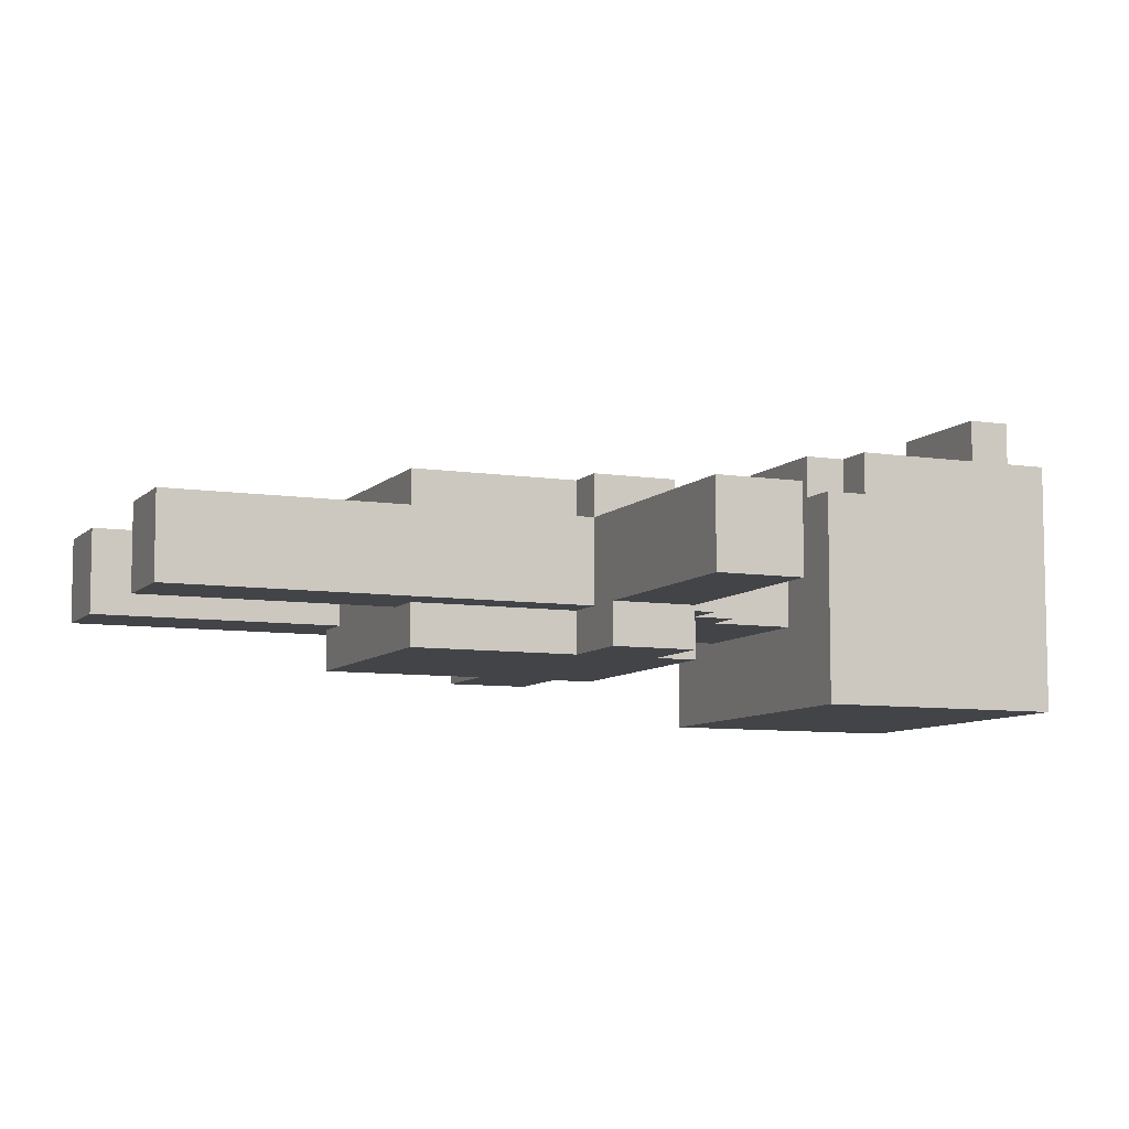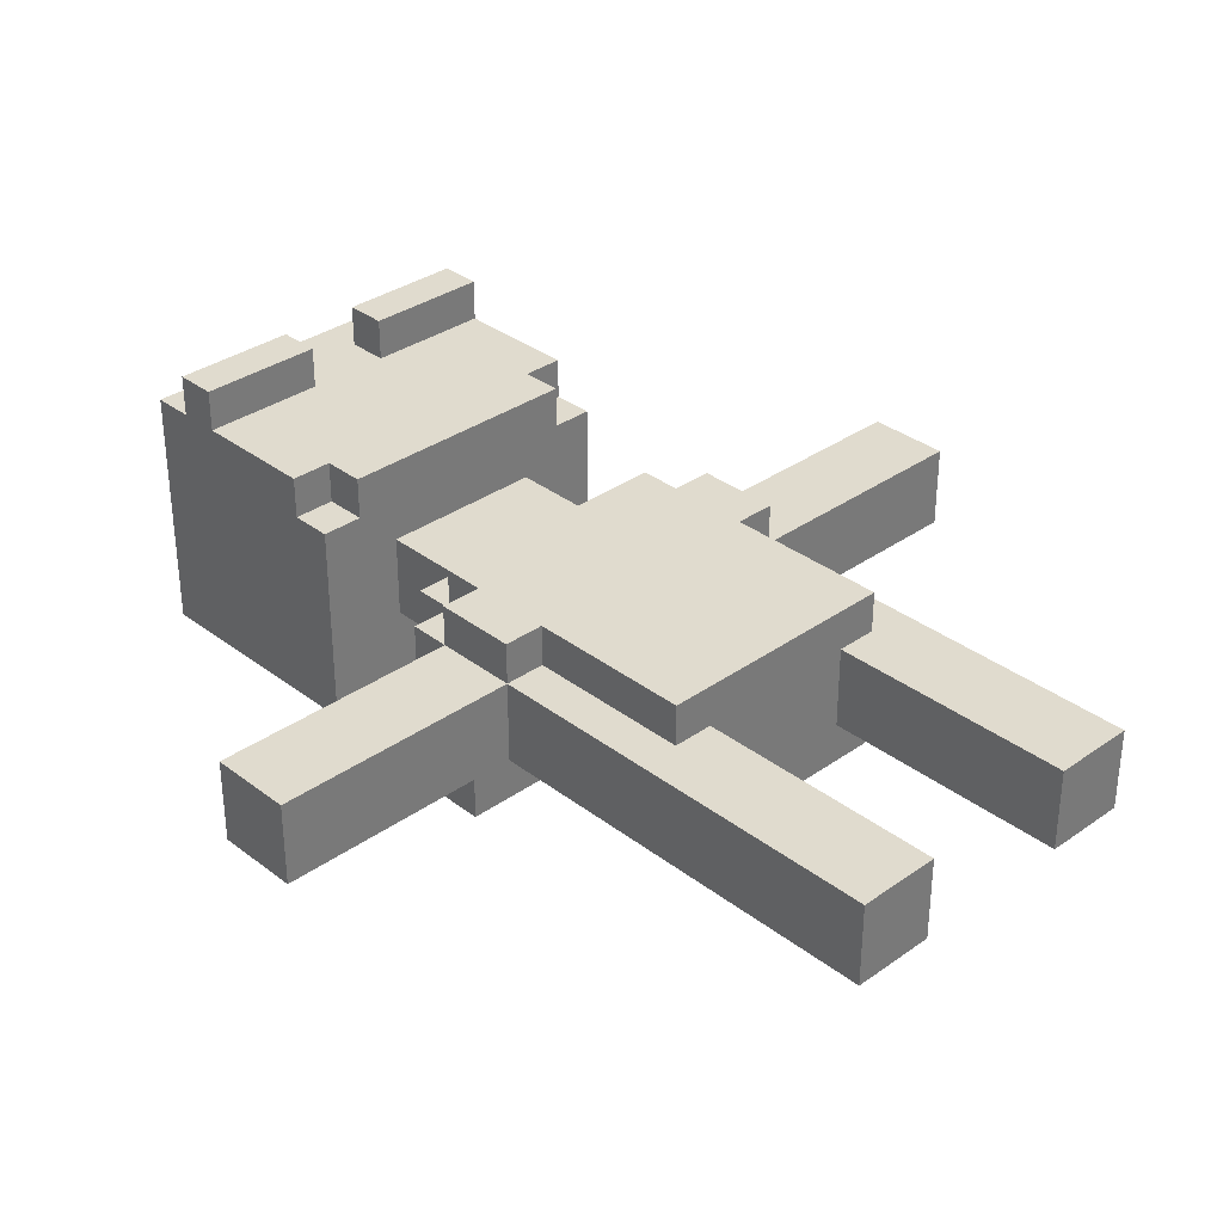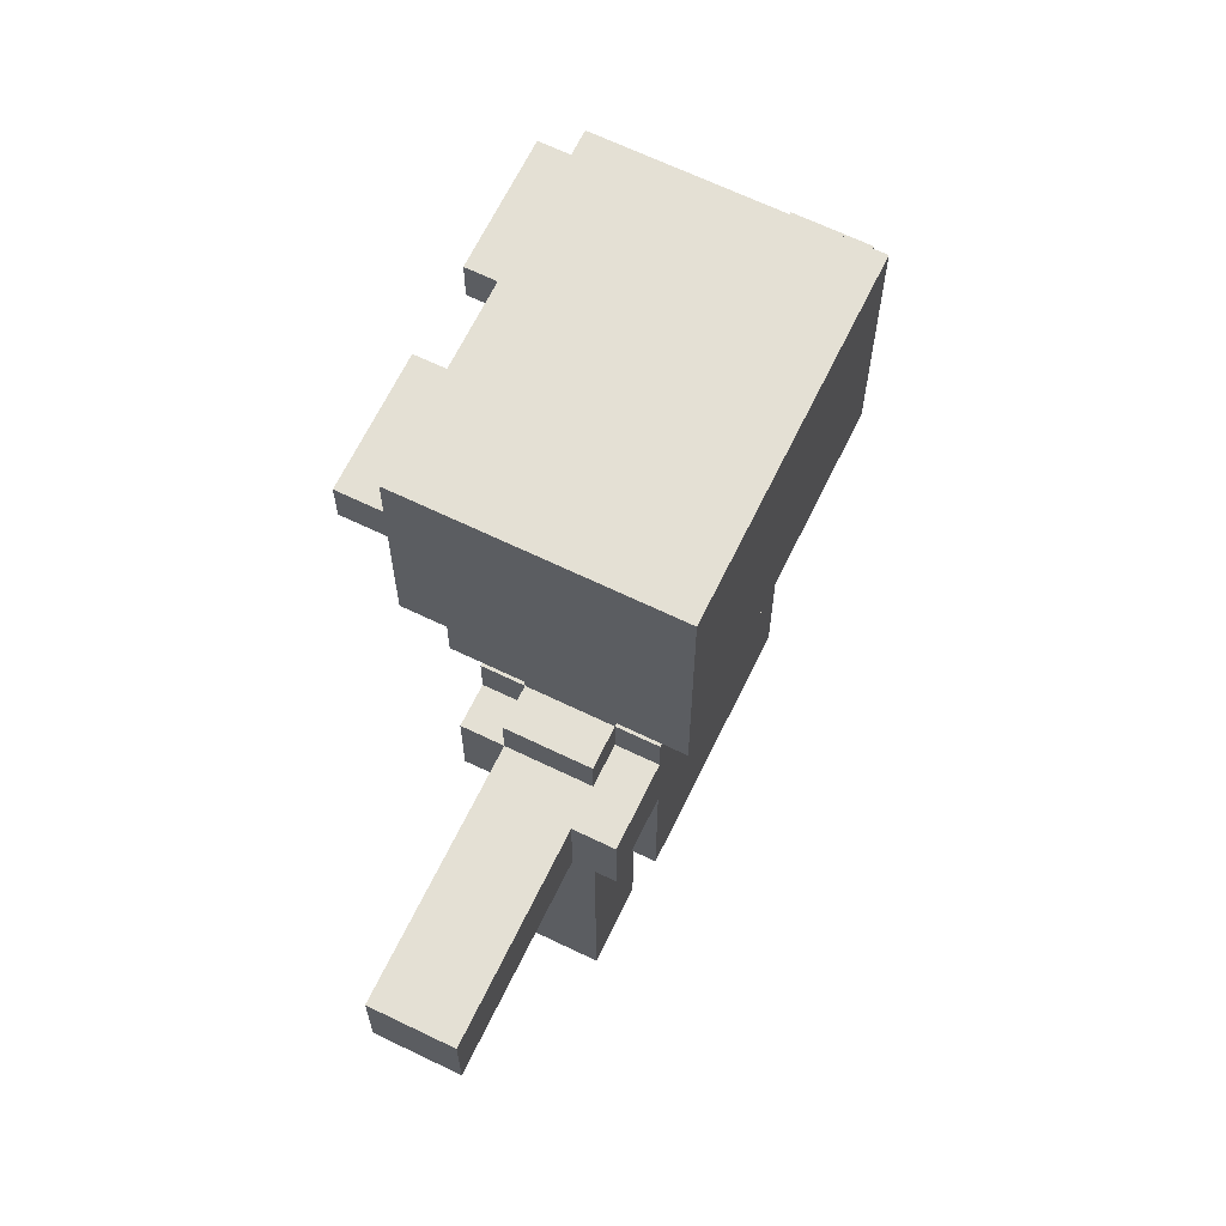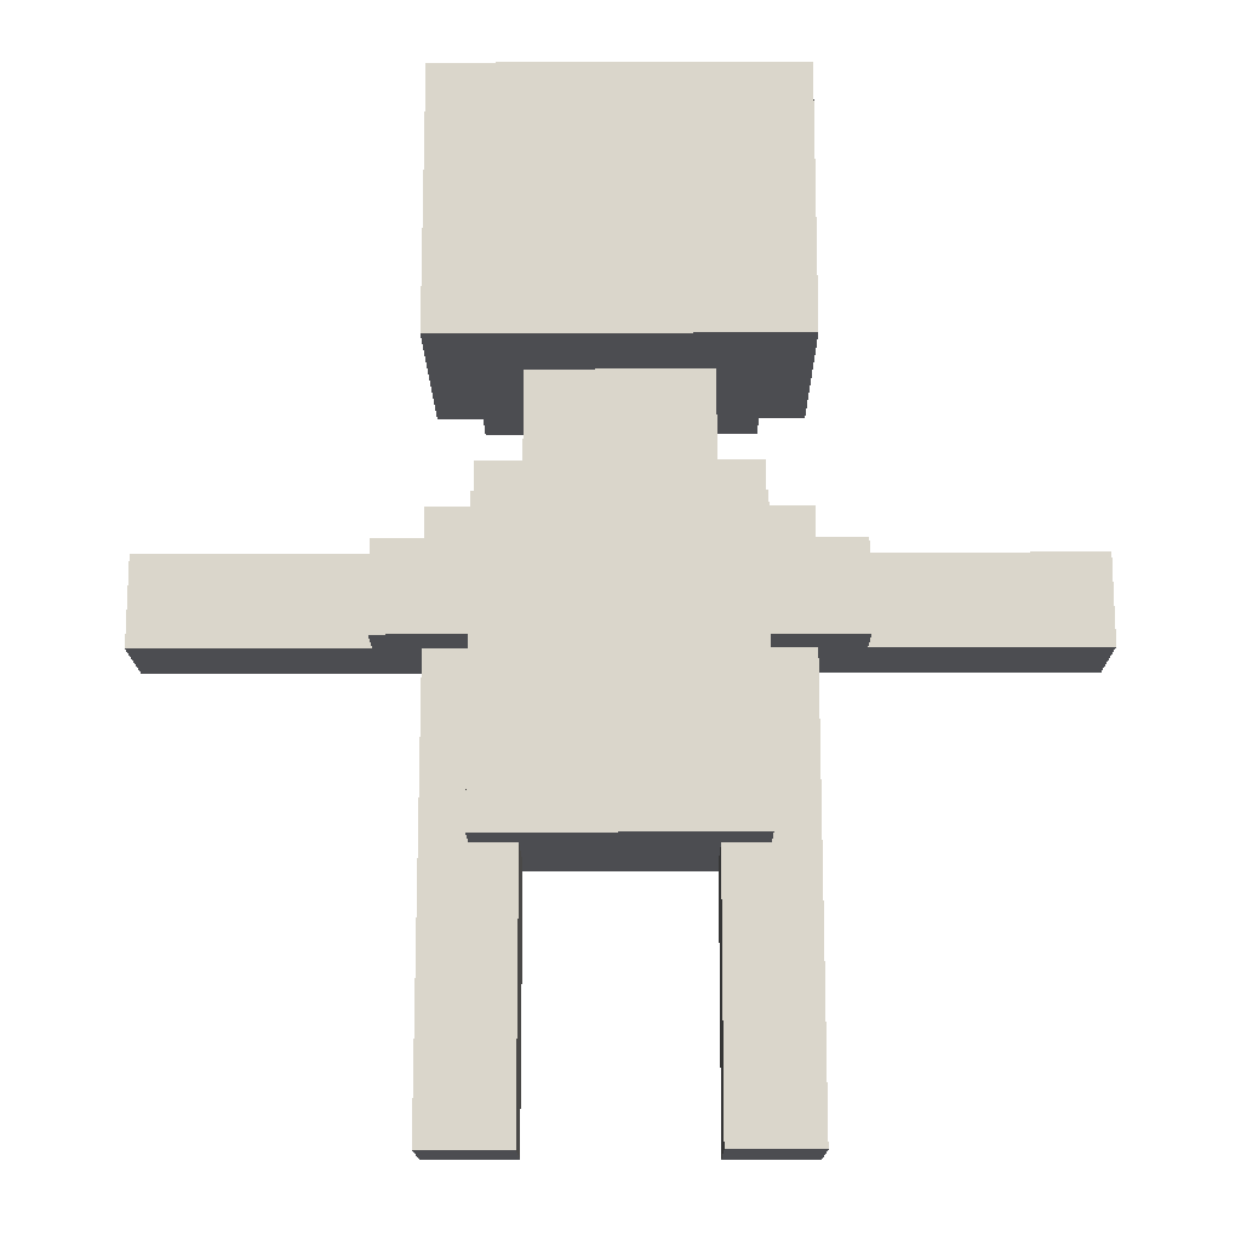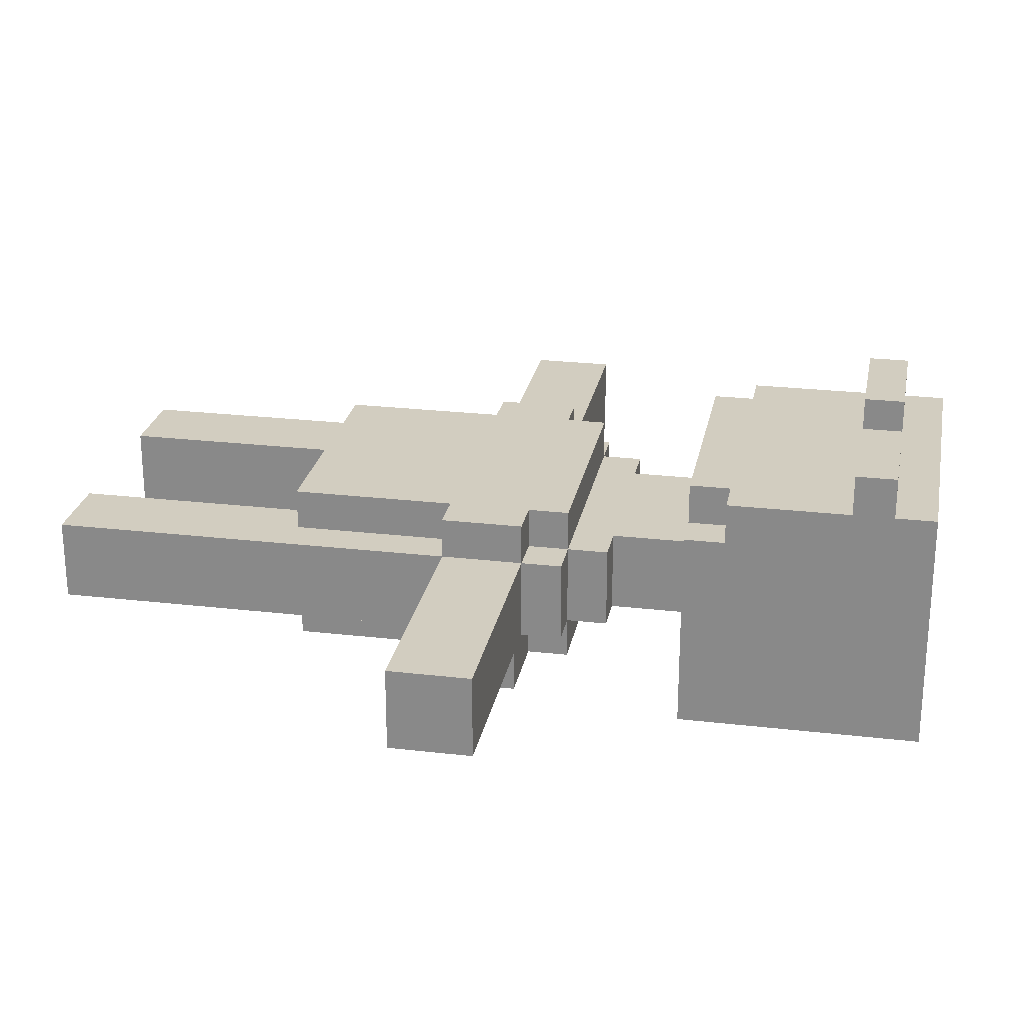
<metadata>
{"format":"obj","ext":"obj","renderer":"f3d","projection":"perspective","resolution":1024,"background":"white","views":[{"elev":-8.0,"azim":66.6,"up":"+Z"},{"elev":33.6,"azim":-43.9,"up":"+Z"},{"elev":66.1,"azim":115.9,"up":"+Y"},{"elev":-16.1,"azim":-179.6,"up":"+Y"},{"elev":24.7,"azim":100.8,"up":"+Z"}]}
</metadata>
<code>
o model
v -1 1 0
v -1 1 -0.2
v -1 1.2 0
v -1 1.2 -0.2
v -0.5 1 -0.2
v -0.5 1 -0.3
v -0.5 1.2 -0.2
v -0.5 1.2 -0.3
v -0.4 0 0
v -0.4 0 -0.2
v -0.4 1 0.1
v -0.4 1 0
v -0.4 1 -0.2
v -0.4 1.2 0.1
v -0.4 1.2 0
v -0.4 1.2 -0.2
v -0.4 1.3 0
v -0.4 1.3 -0.2
v -0.4 1.6 0.1
v -0.4 1.6 -0.4
v -0.4 1.7 0.2
v -0.4 1.7 0.1
v -0.4 2 0.3
v -0.4 2 0.2
v -0.4 2.1 0.3
v -0.4 2.1 0.2
v -0.4 2.2 0.2
v -0.4 2.2 -0.4
v -0.3 0.6 0.1
v -0.3 0.6 0
v -0.3 0.6 -0.2
v -0.3 0.6 -0.3
v -0.3 1 0.1
v -0.3 1 0
v -0.3 1 -0.2
v -0.3 1 -0.3
v -0.3 1.2 0.1
v -0.3 1.2 0
v -0.3 1.2 -0.2
v -0.3 1.2 -0.3
v -0.3 1.3 0.1
v -0.3 1.3 0
v -0.3 1.3 -0.2
v -0.3 1.3 -0.3
v -0.3 1.4 0
v -0.3 1.4 -0.2
v -0.3 1.6 0.2
v -0.3 1.6 0.1
v -0.3 1.7 0.2
v -0.3 1.7 0.1
v -0.2 1.4 0
v -0.2 1.4 -0.2
v -0.2 1.6 0
v -0.2 1.6 -0.2
v 0.1 2 0.3
v 0.1 2 0.2
v 0.1 2.1 0.3
v 0.1 2.1 0.2
v 0.2 0 0
v 0.2 0 -0.2
v 0.2 0.6 0
v 0.2 0.6 -0.2
v -0.2 0 0
v -0.2 0 -0.2
v -0.2 0.6 0
v -0.2 0.6 -0.2
v -0.1 2 0.3
v -0.1 2 0.2
v -0.1 2.1 0.3
v -0.1 2.1 0.2
v 0.2 1.4 0
v 0.2 1.4 -0.2
v 0.2 1.6 0
v 0.2 1.6 -0.2
v 0.3 0.6 0.1
v 0.3 0.6 0
v 0.3 0.6 -0.2
v 0.3 0.6 -0.3
v 0.3 1 0.1
v 0.3 1 0
v 0.3 1 -0.2
v 0.3 1 -0.3
v 0.3 1.2 0.1
v 0.3 1.2 0
v 0.3 1.2 -0.2
v 0.3 1.2 -0.3
v 0.3 1.3 0.1
v 0.3 1.3 0
v 0.3 1.3 -0.2
v 0.3 1.3 -0.3
v 0.3 1.4 0
v 0.3 1.4 -0.2
v 0.3 1.6 0.2
v 0.3 1.6 0.1
v 0.3 1.7 0.2
v 0.3 1.7 0.1
v 0.4 0 0
v 0.4 0 -0.2
v 0.4 1 0.1
v 0.4 1 0
v 0.4 1 -0.2
v 0.4 1.2 0.1
v 0.4 1.2 0
v 0.4 1.2 -0.2
v 0.4 1.3 0
v 0.4 1.3 -0.2
v 0.4 1.6 0.1
v 0.4 1.6 -0.4
v 0.4 1.7 0.2
v 0.4 1.7 0.1
v 0.4 2 0.3
v 0.4 2 0.2
v 0.4 2.1 0.3
v 0.4 2.1 0.2
v 0.4 2.2 0.2
v 0.4 2.2 -0.4
v 0.5 1 -0.2
v 0.5 1 -0.3
v 0.5 1.2 -0.2
v 0.5 1.2 -0.3
v 1 1 0
v 1 1 -0.2
v 1 1.2 0
v 1 1.2 -0.2
v -0.4 2 0.3
v -0.4 2.1 0.3
v -0.1 2 0.3
v -0.1 2.1 0.3
v 0.1 2 0.3
v 0.1 2.1 0.3
v 0.4 2 0.3
v 0.4 2.1 0.3
v -0.4 1.7 0.2
v -0.4 2 0.2
v -0.4 2.1 0.2
v -0.4 2.2 0.2
v -0.3 1.6 0.2
v -0.3 1.7 0.2
v -0.3 1.8 0.2
v -0.3 2 0.2
v -0.1 1.8 0.2
v -0.1 2 0.2
v -0.1 2.1 0.2
v 0.1 1.8 0.2
v 0.1 2 0.2
v 0.1 2.1 0.2
v 0.3 1.6 0.2
v 0.3 1.7 0.2
v 0.3 1.8 0.2
v 0.3 2 0.2
v 0.4 1.7 0.2
v 0.4 2 0.2
v 0.4 2.1 0.2
v 0.4 2.2 0.2
v -0.4 1 0.1
v -0.4 1.2 0.1
v -0.4 1.6 0.1
v -0.4 1.7 0.1
v -0.3 0.6 0.1
v -0.3 1 0.1
v -0.3 1.2 0.1
v -0.3 1.3 0.1
v -0.3 1.6 0.1
v -0.3 1.7 0.1
v 0.3 0.6 0.1
v 0.3 1 0.1
v 0.3 1.2 0.1
v 0.3 1.3 0.1
v 0.3 1.6 0.1
v 0.3 1.7 0.1
v 0.4 1 0.1
v 0.4 1.2 0.1
v 0.4 1.6 0.1
v 0.4 1.7 0.1
v -1 1 0
v -1 1.2 0
v -0.4 0 0
v -0.4 1 0
v -0.4 1.2 0
v -0.4 1.3 0
v -0.3 0.6 0
v -0.3 1 0
v -0.3 1.2 0
v -0.3 1.3 0
v -0.3 1.4 0
v -0.2 0 0
v -0.2 0.6 0
v -0.2 1.4 0
v -0.2 1.6 0
v 0.2 0 0
v 0.2 0.6 0
v 0.2 1.4 0
v 0.2 1.6 0
v 0.3 0.6 0
v 0.3 1 0
v 0.3 1.2 0
v 0.3 1.3 0
v 0.3 1.4 0
v 0.4 0 0
v 0.4 1 0
v 0.4 1.2 0
v 0.4 1.3 0
v 1 1 0
v 1 1.2 0
v -1 1 -0.2
v -1 1.2 -0.2
v -0.5 1 -0.2
v -0.5 1.2 -0.2
v -0.4 0 -0.2
v -0.4 1 -0.2
v -0.4 1.2 -0.2
v -0.4 1.3 -0.2
v -0.3 0.6 -0.2
v -0.3 1 -0.2
v -0.3 1.2 -0.2
v -0.3 1.3 -0.2
v -0.3 1.4 -0.2
v -0.2 0 -0.2
v -0.2 0.6 -0.2
v -0.2 1.4 -0.2
v -0.2 1.6 -0.2
v 0.2 0 -0.2
v 0.2 0.6 -0.2
v 0.2 1.4 -0.2
v 0.2 1.6 -0.2
v 0.3 0.6 -0.2
v 0.3 1 -0.2
v 0.3 1.2 -0.2
v 0.3 1.3 -0.2
v 0.3 1.4 -0.2
v 0.4 0 -0.2
v 0.4 1 -0.2
v 0.4 1.2 -0.2
v 0.4 1.3 -0.2
v 0.5 1 -0.2
v 0.5 1.2 -0.2
v 1 1 -0.2
v 1 1.2 -0.2
v -0.5 1 -0.3
v -0.5 1.2 -0.3
v -0.3 0.6 -0.3
v -0.3 1 -0.3
v -0.3 1.2 -0.3
v -0.3 1.3 -0.3
v 0.3 0.6 -0.3
v 0.3 1 -0.3
v 0.3 1.2 -0.3
v 0.3 1.3 -0.3
v 0.5 1 -0.3
v 0.5 1.2 -0.3
v -0.4 1.6 -0.4
v -0.4 2.2 -0.4
v 0.4 1.6 -0.4
v 0.4 2.2 -0.4
v -0.4 0 0
v -0.2 0 0
v 0.2 0 0
v 0.4 0 0
v -0.4 0 -0.2
v -0.2 0 -0.2
v 0.2 0 -0.2
v 0.4 0 -0.2
v -0.3 0.6 0.1
v 0.3 0.6 0.1
v -0.3 0.6 0
v -0.2 0.6 0
v 0.2 0.6 0
v 0.3 0.6 0
v -0.3 0.6 -0.2
v -0.2 0.6 -0.2
v 0.2 0.6 -0.2
v 0.3 0.6 -0.2
v -0.3 0.6 -0.3
v 0.3 0.6 -0.3
v -0.4 1 0.1
v -0.3 1 0.1
v 0.3 1 0.1
v 0.4 1 0.1
v -1 1 0
v -0.4 1 0
v -0.3 1 0
v 0.3 1 0
v 0.4 1 0
v 1 1 0
v -1 1 -0.2
v -0.5 1 -0.2
v -0.4 1 -0.2
v -0.3 1 -0.2
v 0.3 1 -0.2
v 0.4 1 -0.2
v 0.5 1 -0.2
v 1 1 -0.2
v -0.5 1 -0.3
v -0.3 1 -0.3
v 0.3 1 -0.3
v 0.5 1 -0.3
v -0.3 1.6 0.2
v 0.3 1.6 0.2
v -0.4 1.6 0.1
v -0.3 1.6 0.1
v 0.3 1.6 0.1
v 0.4 1.6 0.1
v -0.2 1.6 0
v 0.2 1.6 0
v -0.2 1.6 -0.2
v 0.2 1.6 -0.2
v -0.4 1.6 -0.4
v 0.4 1.6 -0.4
v -0.4 1.7 0.2
v -0.3 1.7 0.2
v 0.3 1.7 0.2
v 0.4 1.7 0.2
v -0.4 1.7 0.1
v -0.3 1.7 0.1
v 0.3 1.7 0.1
v 0.4 1.7 0.1
v -0.4 2 0.3
v -0.1 2 0.3
v 0.1 2 0.3
v 0.4 2 0.3
v -0.4 2 0.2
v -0.3 2 0.2
v -0.1 2 0.2
v 0.1 2 0.2
v 0.3 2 0.2
v 0.4 2 0.2
v -0.4 1.2 0.1
v -0.3 1.2 0.1
v 0.3 1.2 0.1
v 0.4 1.2 0.1
v -1 1.2 0
v -0.4 1.2 0
v -0.3 1.2 0
v 0.3 1.2 0
v 0.4 1.2 0
v 1 1.2 0
v -1 1.2 -0.2
v -0.5 1.2 -0.2
v -0.4 1.2 -0.2
v -0.3 1.2 -0.2
v 0.3 1.2 -0.2
v 0.4 1.2 -0.2
v 0.5 1.2 -0.2
v 1 1.2 -0.2
v -0.5 1.2 -0.3
v -0.3 1.2 -0.3
v 0.3 1.2 -0.3
v 0.5 1.2 -0.3
v -0.3 1.3 0.1
v 0.3 1.3 0.1
v -0.4 1.3 0
v -0.3 1.3 0
v 0.3 1.3 0
v 0.4 1.3 0
v -0.4 1.3 -0.2
v -0.3 1.3 -0.2
v 0.3 1.3 -0.2
v 0.4 1.3 -0.2
v -0.3 1.3 -0.3
v 0.3 1.3 -0.3
v -0.3 1.4 0
v -0.2 1.4 0
v 0.2 1.4 0
v 0.3 1.4 0
v -0.3 1.4 -0.2
v -0.2 1.4 -0.2
v 0.2 1.4 -0.2
v 0.3 1.4 -0.2
v -0.4 2.1 0.3
v -0.1 2.1 0.3
v 0.1 2.1 0.3
v 0.4 2.1 0.3
v -0.4 2.1 0.2
v -0.1 2.1 0.2
v 0.1 2.1 0.2
v 0.4 2.1 0.2
v -0.4 2.2 0.2
v 0.4 2.2 0.2
v -0.4 2.2 -0.4
v 0.4 2.2 -0.4
f 3 2 1
f 4 2 3
f 7 6 5
f 8 6 7
f 12 10 9
f 13 10 12
f 14 12 11
f 15 12 14
f 17 16 15
f 18 16 17
f 22 20 19
f 24 22 21
f 25 24 23
f 26 22 24
f 26 24 25
f 27 22 26
f 28 20 22
f 28 22 27
f 33 30 29
f 34 30 33
f 35 32 31
f 36 32 35
f 41 38 37
f 42 38 41
f 43 40 39
f 44 40 43
f 45 43 42
f 46 43 45
f 49 48 47
f 50 48 49
f 53 52 51
f 54 52 53
f 57 56 55
f 58 56 57
f 61 60 59
f 62 60 61
f 63 64 65
f 65 64 66
f 67 68 69
f 69 68 70
f 71 72 73
f 73 72 74
f 75 76 79
f 79 76 80
f 77 78 81
f 81 78 82
f 83 84 87
f 87 84 88
f 85 86 89
f 89 86 90
f 88 89 91
f 91 89 92
f 93 94 95
f 95 94 96
f 97 98 100
f 100 98 101
f 99 100 102
f 102 100 103
f 103 104 105
f 105 104 106
f 107 108 110
f 109 110 112
f 111 112 113
f 112 110 114
f 113 112 114
f 114 110 115
f 110 108 116
f 115 110 116
f 117 118 119
f 119 118 120
f 121 122 123
f 123 122 124
f 127 126 125
f 128 126 127
f 131 130 129
f 132 130 131
f 138 134 133
f 139 134 138
f 140 134 139
f 141 138 137
f 141 139 138
f 141 140 139
f 142 140 141
f 143 136 135
f 144 142 141
f 144 143 142
f 144 141 137
f 145 143 144
f 146 136 143
f 146 143 145
f 147 144 137
f 148 144 147
f 149 145 144
f 149 144 148
f 150 145 149
f 151 149 148
f 151 150 149
f 152 150 151
f 153 136 146
f 154 136 153
f 160 156 155
f 161 156 160
f 163 158 157
f 164 158 163
f 165 162 161
f 165 160 159
f 165 161 160
f 166 162 165
f 167 162 166
f 168 162 167
f 171 167 166
f 172 167 171
f 173 170 169
f 174 170 173
f 178 176 175
f 179 176 178
f 181 178 177
f 182 178 181
f 183 180 179
f 184 180 183
f 186 181 177
f 187 181 186
f 188 185 184
f 192 189 188
f 192 188 184
f 193 189 192
f 194 191 190
f 197 192 184
f 198 192 197
f 199 195 194
f 199 194 190
f 200 195 199
f 201 197 196
f 202 197 201
f 203 201 200
f 204 201 203
f 205 206 207
f 207 206 208
f 209 210 213
f 213 210 214
f 211 212 215
f 215 212 216
f 209 213 218
f 218 213 219
f 216 217 220
f 220 221 224
f 216 220 224
f 224 221 225
f 222 223 226
f 216 224 229
f 229 224 230
f 226 227 231
f 222 226 231
f 231 227 232
f 228 229 233
f 233 229 234
f 235 236 237
f 237 236 238
f 239 240 242
f 242 240 243
f 241 242 245
f 243 244 245
f 242 243 245
f 245 244 246
f 246 244 247
f 247 244 248
f 246 247 249
f 249 247 250
f 251 252 253
f 253 252 254
f 259 256 255
f 260 256 259
f 261 258 257
f 262 258 261
f 265 264 263
f 266 264 265
f 267 264 266
f 268 264 267
f 270 267 266
f 271 267 270
f 273 270 269
f 273 272 271
f 273 271 270
f 274 272 273
f 280 276 275
f 281 276 280
f 282 278 277
f 283 278 282
f 285 280 279
f 286 280 285
f 287 280 286
f 290 284 283
f 291 284 290
f 292 284 291
f 293 288 287
f 293 287 286
f 294 288 293
f 295 291 290
f 295 290 289
f 296 291 295
f 300 298 297
f 301 298 300
f 303 300 299
f 303 302 301
f 303 301 300
f 304 302 303
f 305 303 299
f 306 302 304
f 307 305 299
f 307 306 305
f 308 302 306
f 308 306 307
f 313 310 309
f 314 310 313
f 315 312 311
f 316 312 315
f 321 318 317
f 322 318 321
f 323 318 322
f 324 320 319
f 325 320 324
f 326 320 325
f 327 328 332
f 332 328 333
f 329 330 334
f 334 330 335
f 331 332 337
f 337 332 338
f 338 332 339
f 335 336 342
f 342 336 343
f 343 336 344
f 339 340 345
f 338 339 345
f 345 340 346
f 342 343 347
f 341 342 347
f 347 343 348
f 349 350 352
f 352 350 353
f 351 352 355
f 355 352 356
f 353 354 357
f 357 354 358
f 356 357 359
f 359 357 360
f 361 362 365
f 365 362 366
f 363 364 367
f 367 364 368
f 369 370 373
f 373 370 374
f 371 372 375
f 375 372 376
f 377 378 379
f 379 378 380

</code>
